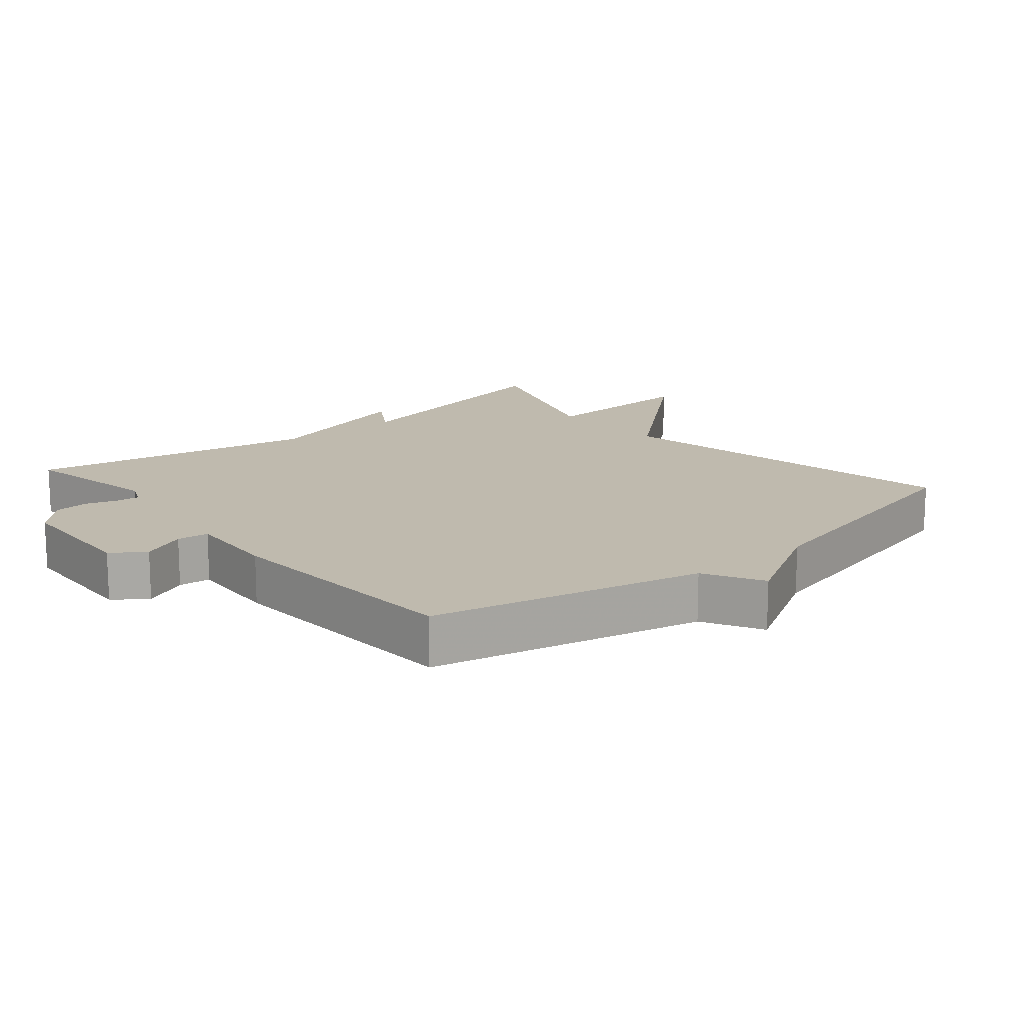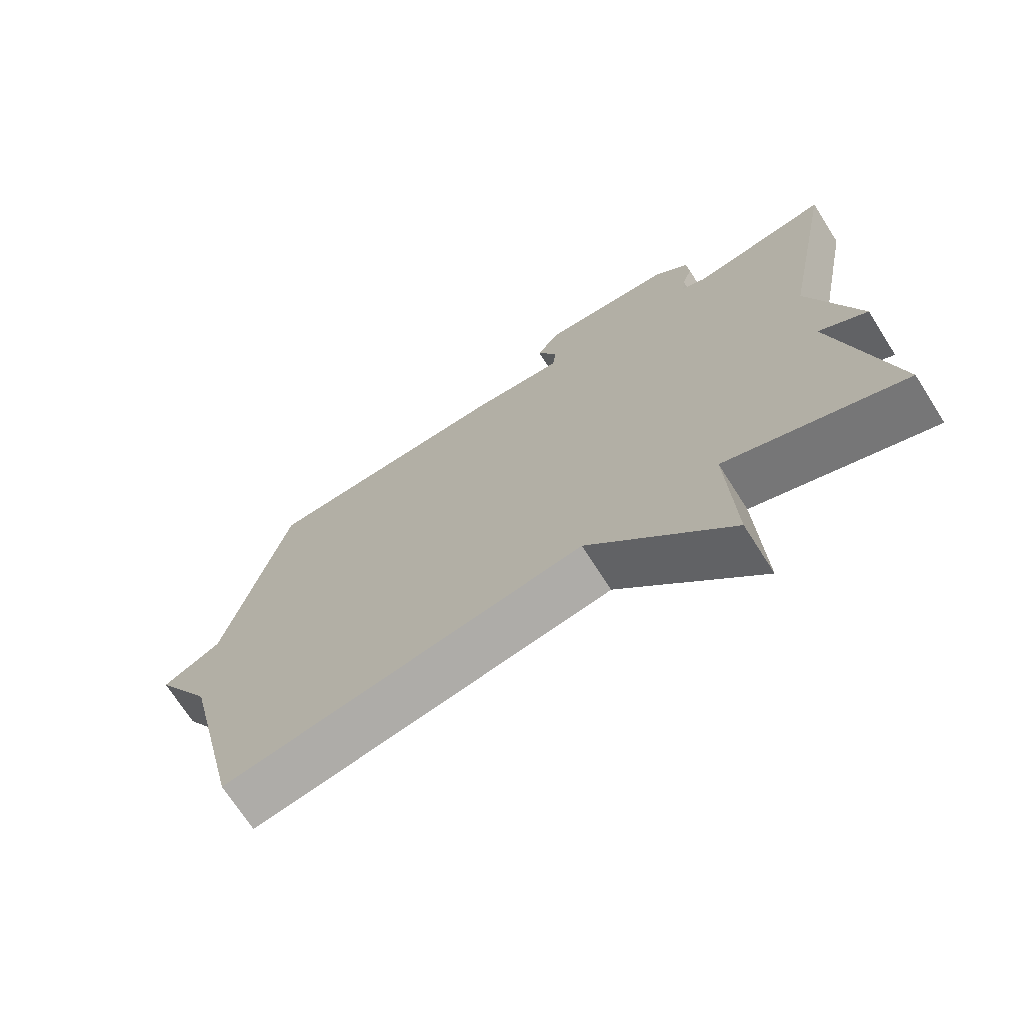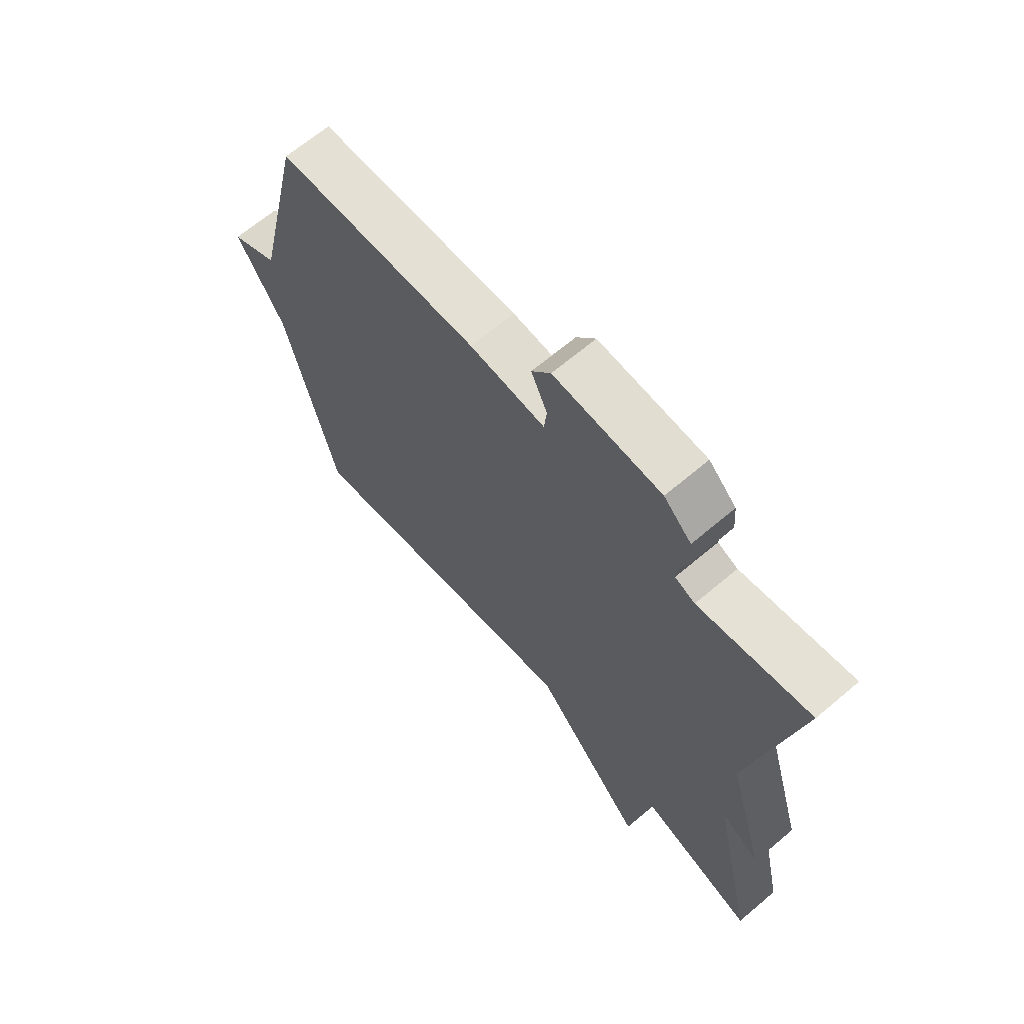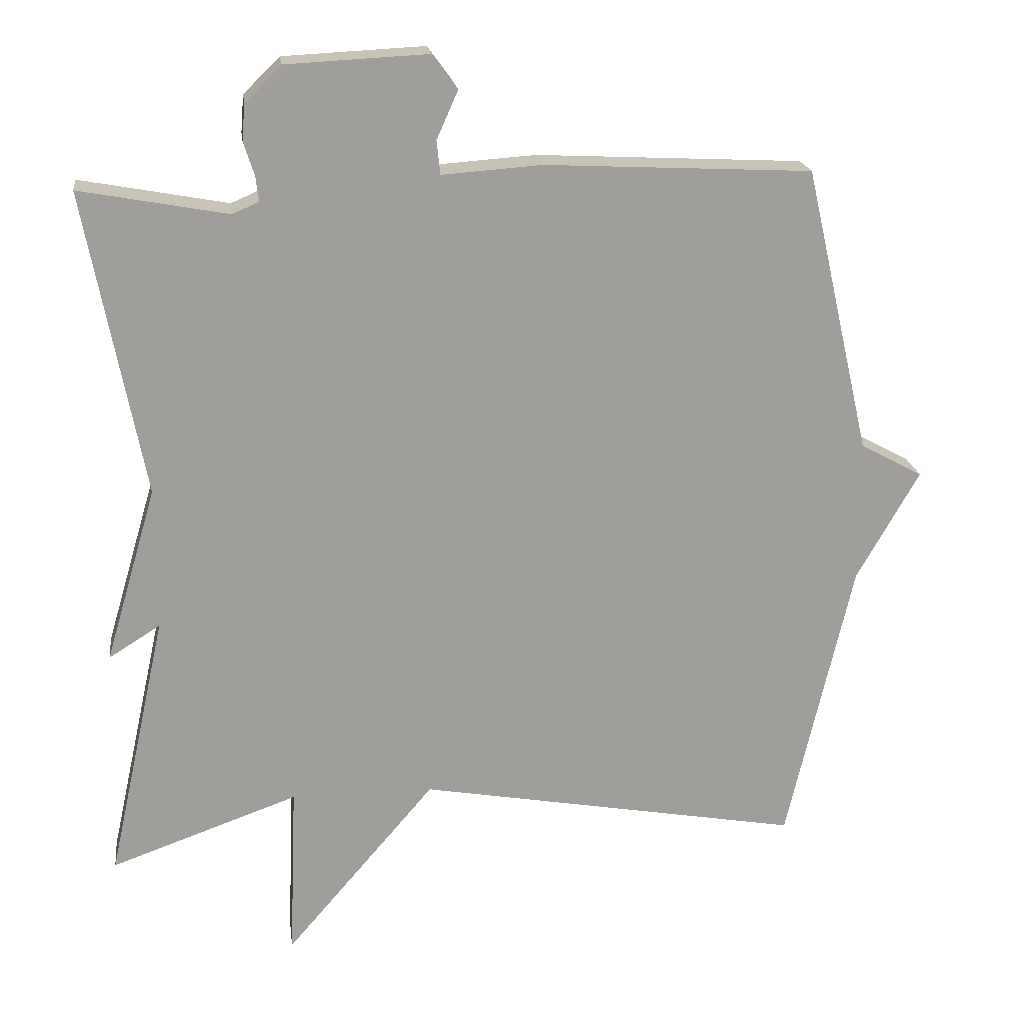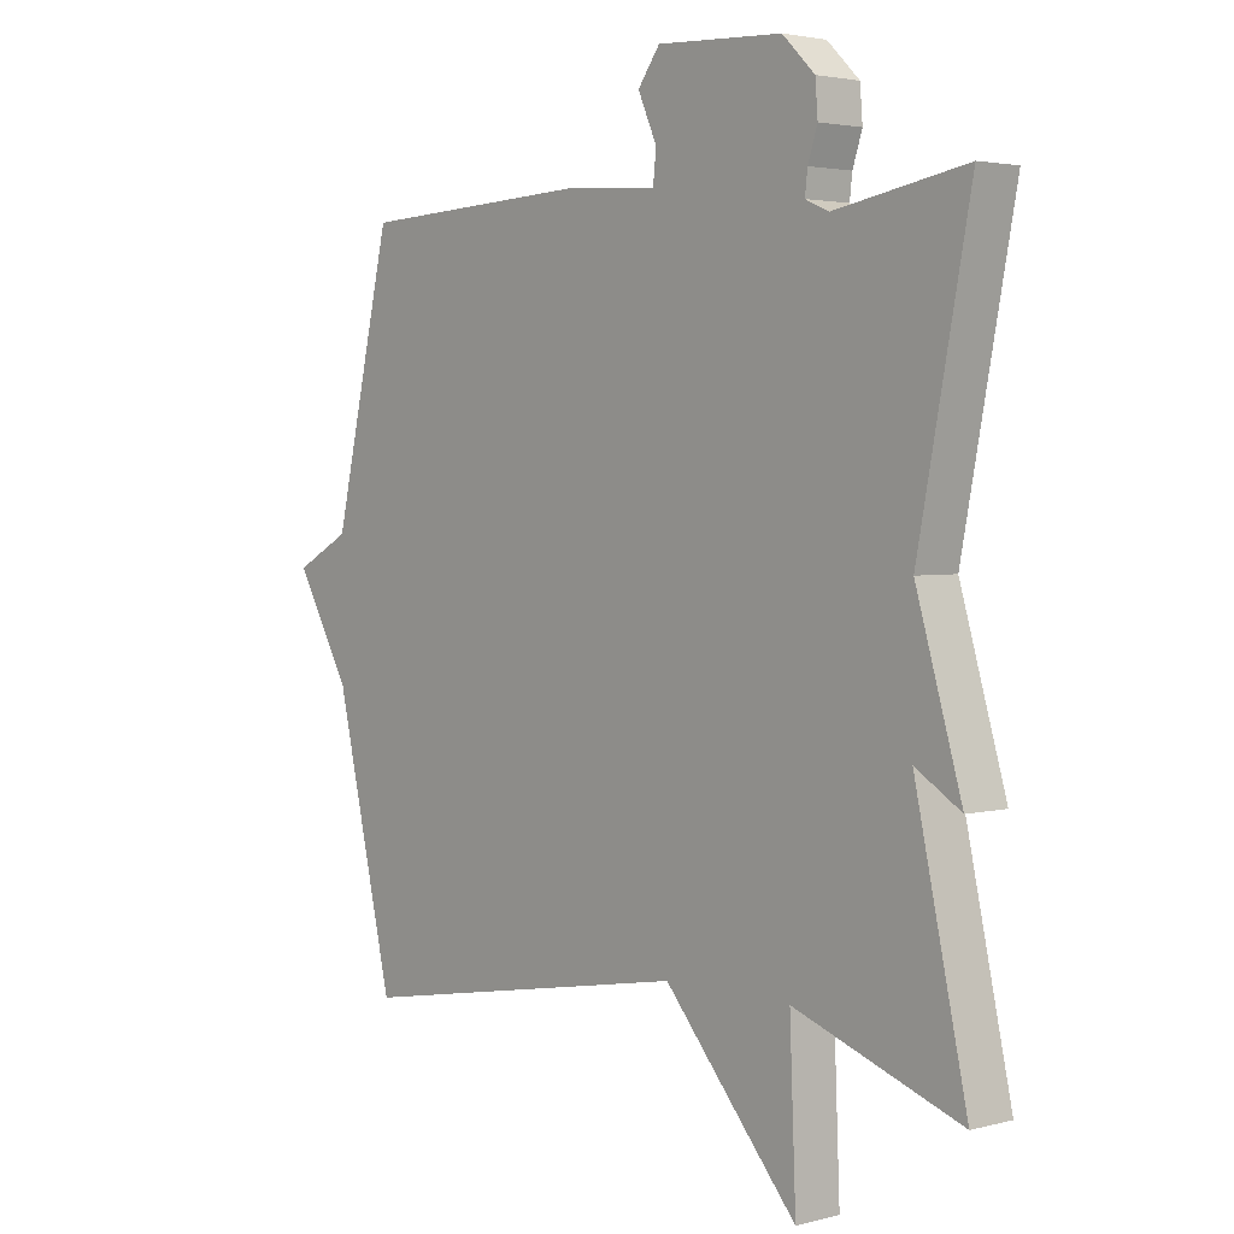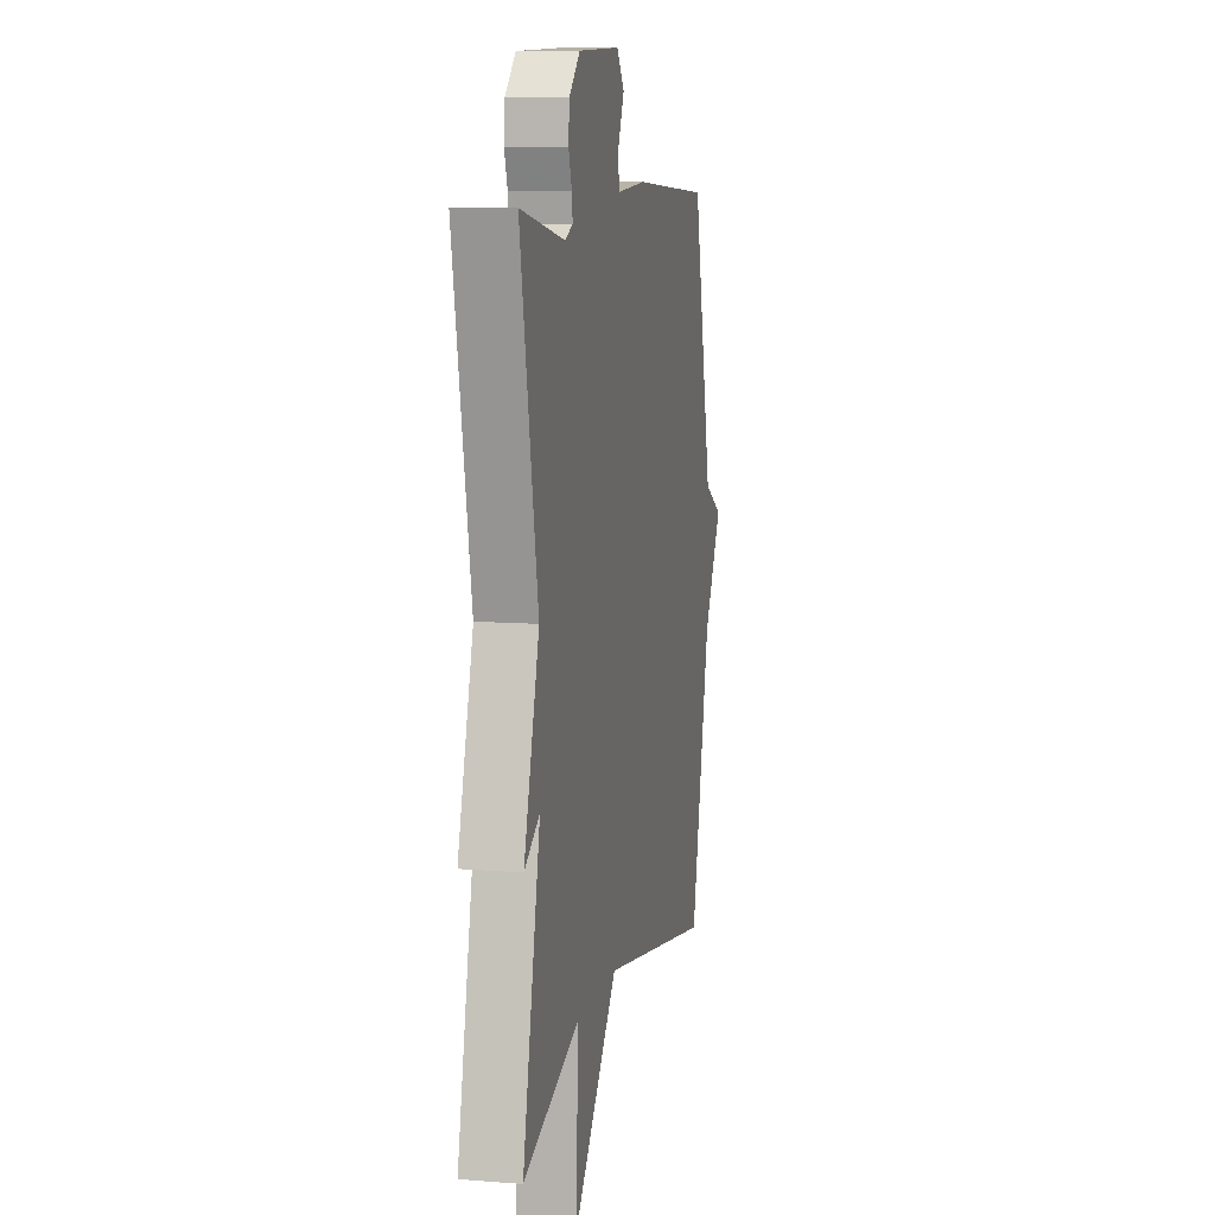
<metadata>
{"format":"obj","ext":"obj","renderer":"f3d","projection":"perspective","resolution":1024,"background":"white","views":[{"elev":15.5,"azim":49.6,"up":"+Y"},{"elev":-71.1,"azim":-147.5,"up":"+Z"},{"elev":66.8,"azim":-130.3,"up":"+Z"},{"elev":19.6,"azim":-7.3,"up":"+Z"},{"elev":3.0,"azim":-131.7,"up":"+Z"},{"elev":9.2,"azim":-78.1,"up":"+Z"}]}
</metadata>
<code>
v 0.5 0.07 0.5
v 0.592 0.07 0.1
v 0.679 0.07 0.053
v 0.592 0.07 -0.1
v 0.5 0.07 -0.5
v -0.037 0.07 -0.406
v -0.247 0.07 -0.651
v -0.237 0.07 -0.406
v -0.5 0.07 -0.5
v -0.418 0.07 -0.126
v -0.49 0.07 -0.171
v -0.418 0.07 0.074
v -0.5 0.07 0.5
v -0.293 0.07 0.462
v -0.256 0.07 0.478
v -0.26 0.07 0.513
v -0.275 0.07 0.559
v -0.271 0.07 0.61
v -0.22 0.07 0.66
v -0.022 0.07 0.67
v 0.013 0.07 0.622
v -0.017 0.07 0.555
v -0.012 0.07 0.508
v 0.127 0.07 0.518
v 0.5 0 0.5
v 0.592 0 0.1
v 0.679 0 0.053
v 0.592 0 -0.1
v 0.5 0 -0.5
v -0.037 0 -0.406
v -0.247 0 -0.651
v -0.237 0 -0.406
v -0.5 0 -0.5
v -0.418 0 -0.126
v -0.49 0 -0.171
v -0.418 0 0.074
v -0.5 0 0.5
v -0.293 0 0.462
v -0.256 0 0.478
v -0.26 0 0.513
v -0.275 0 0.559
v -0.271 0 0.61
v -0.22 0 0.66
v -0.022 0 0.67
v 0.013 0 0.622
v -0.017 0 0.555
v -0.012 0 0.508
v 0.127 0 0.518
f 23 24 1 2
f 20 21 22
f 19 20 22
f 18 19 22
f 17 18 22
f 16 17 22
f 15 16 22 23
f 14 15 23 2
f 2 3 4
f 14 2 4
f 13 14 4
f 12 13 4
f 10 11 12
f 8 9 10
f 8 10 12 4
f 6 7 8
f 4 5 6
f 4 6 8
f 26 25 48 47
f 46 45 44
f 46 44 43
f 46 43 42
f 46 42 41
f 46 41 40
f 47 46 40 39
f 26 47 39 38
f 28 27 26
f 28 26 38
f 28 38 37
f 28 37 36
f 36 35 34
f 34 33 32
f 28 36 34 32
f 32 31 30
f 30 29 28
f 32 30 28
f 1 25 26 2
f 2 26 27 3
f 3 27 28 4
f 4 28 29 5
f 5 29 30 6
f 6 30 31 7
f 7 31 32 8
f 8 32 33 9
f 9 33 34 10
f 10 34 35 11
f 11 35 36 12
f 12 36 37 13
f 13 37 38 14
f 14 38 39 15
f 15 39 40 16
f 16 40 41 17
f 17 41 42 18
f 18 42 43 19
f 19 43 44 20
f 20 44 45 21
f 21 45 46 22
f 22 46 47 23
f 23 47 48 24
f 24 48 25 1

</code>
